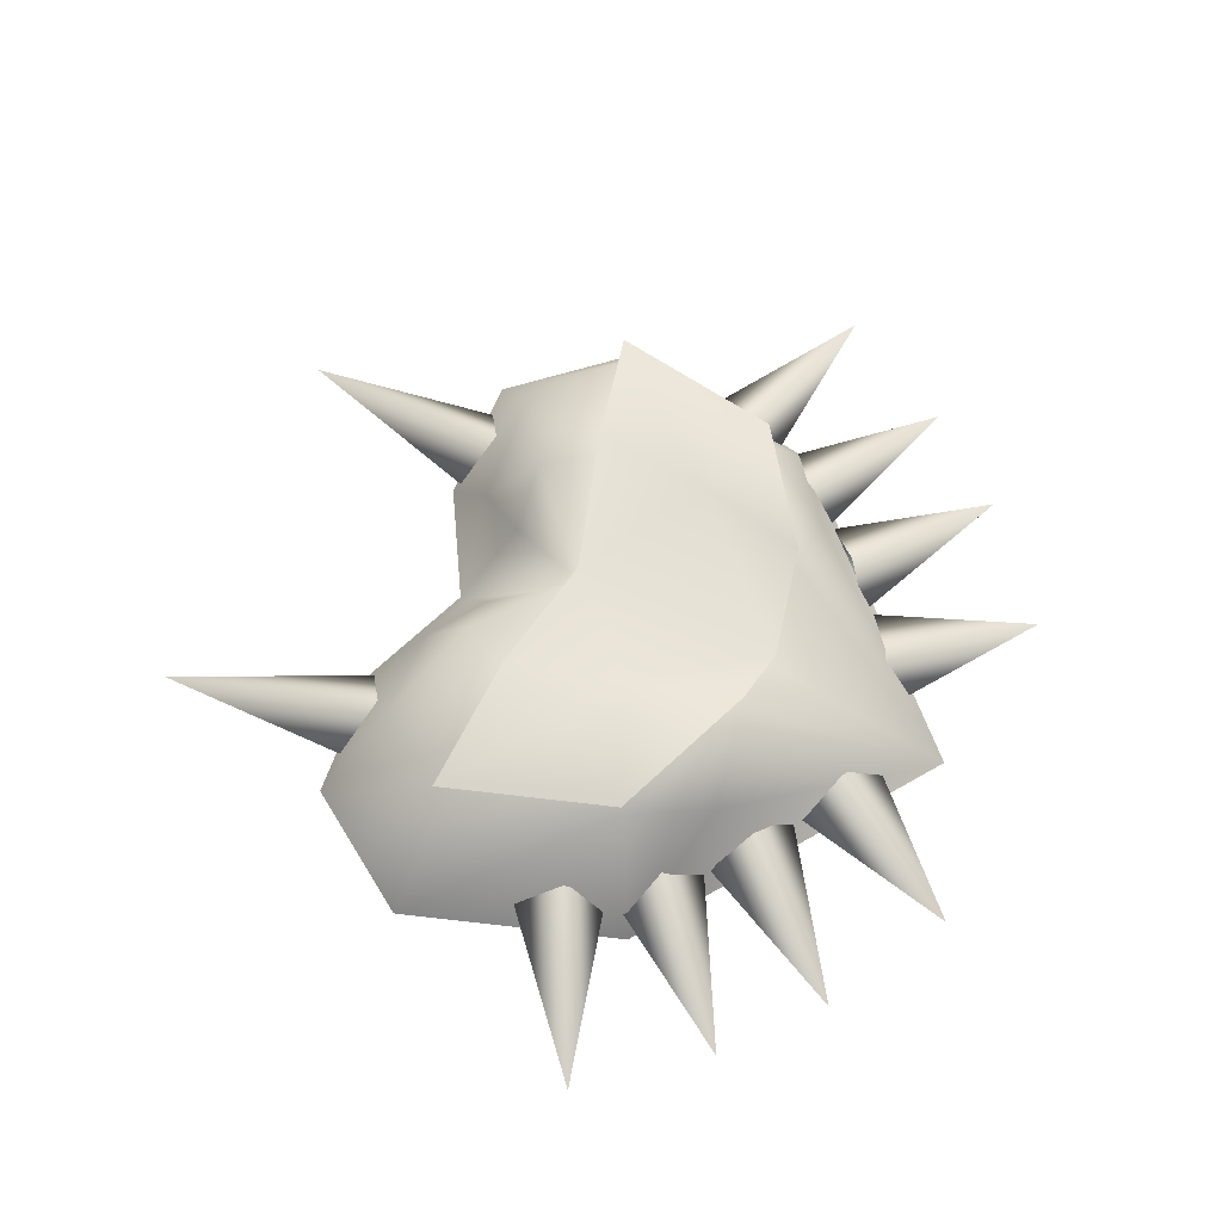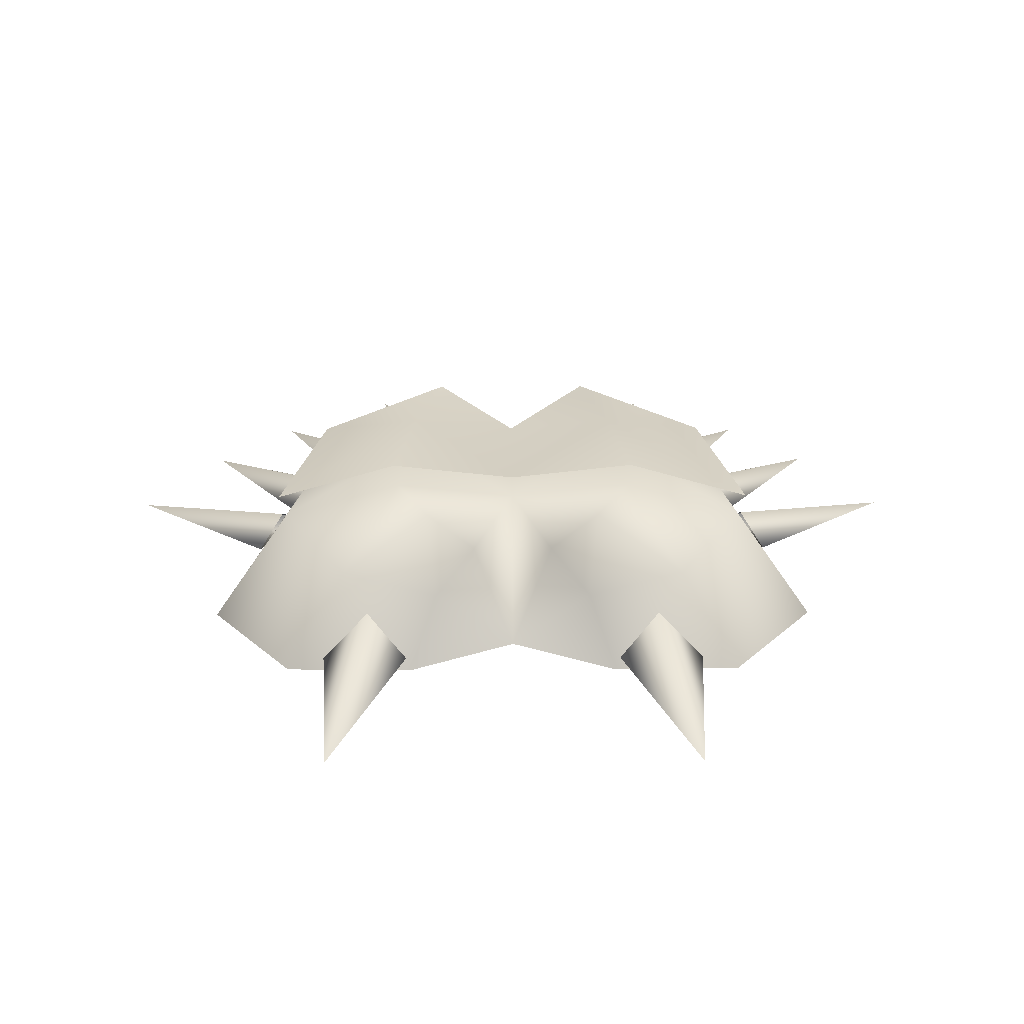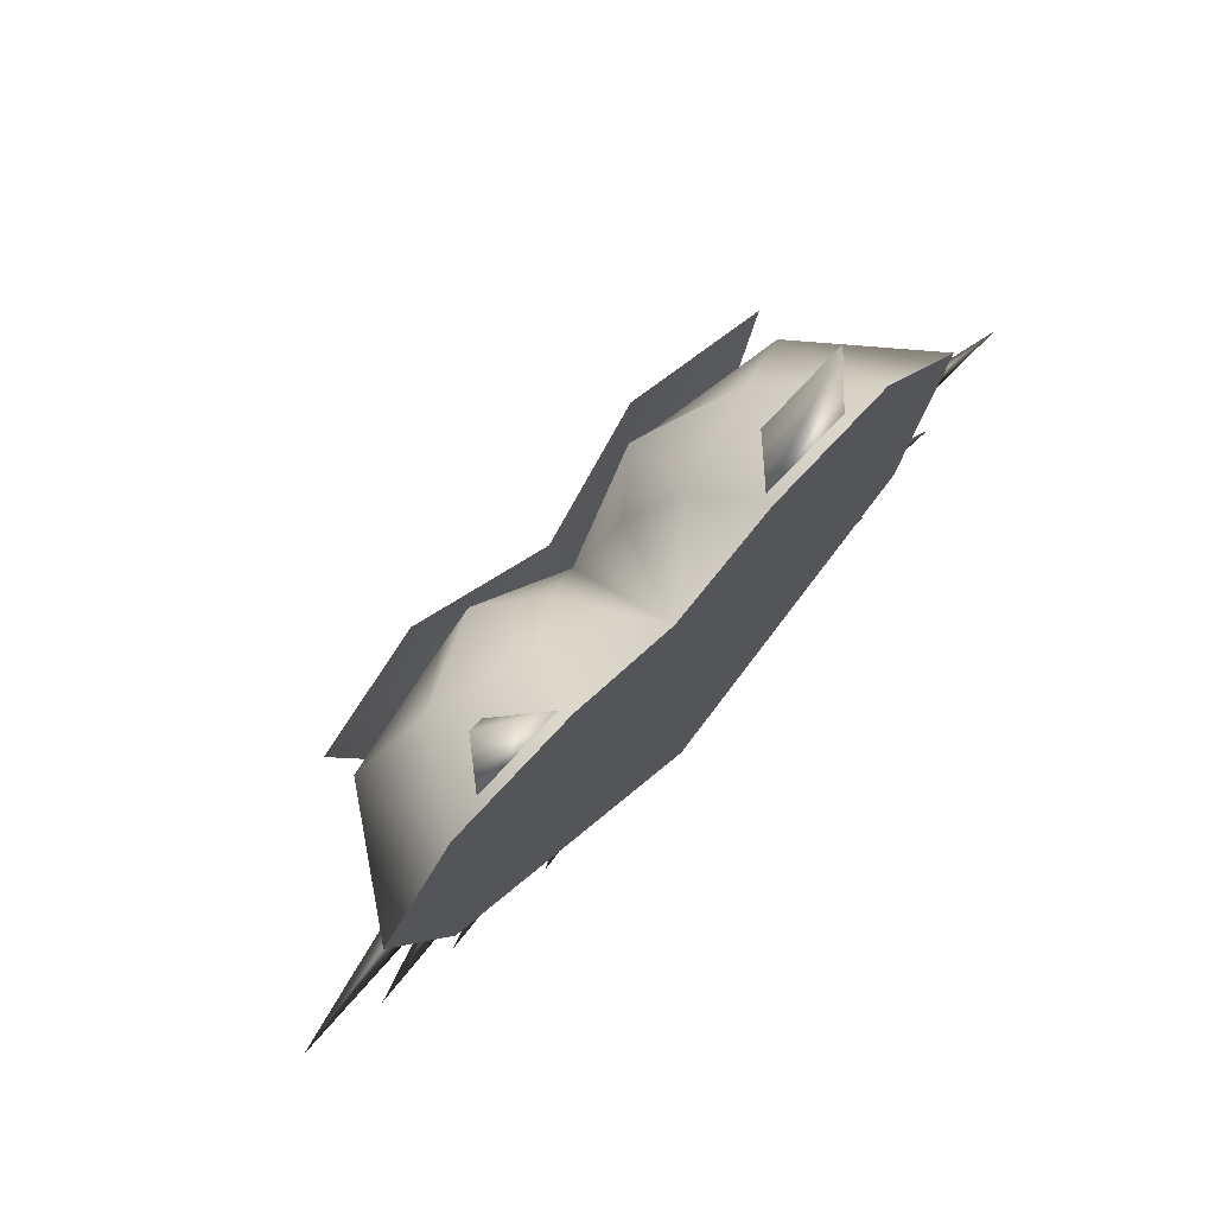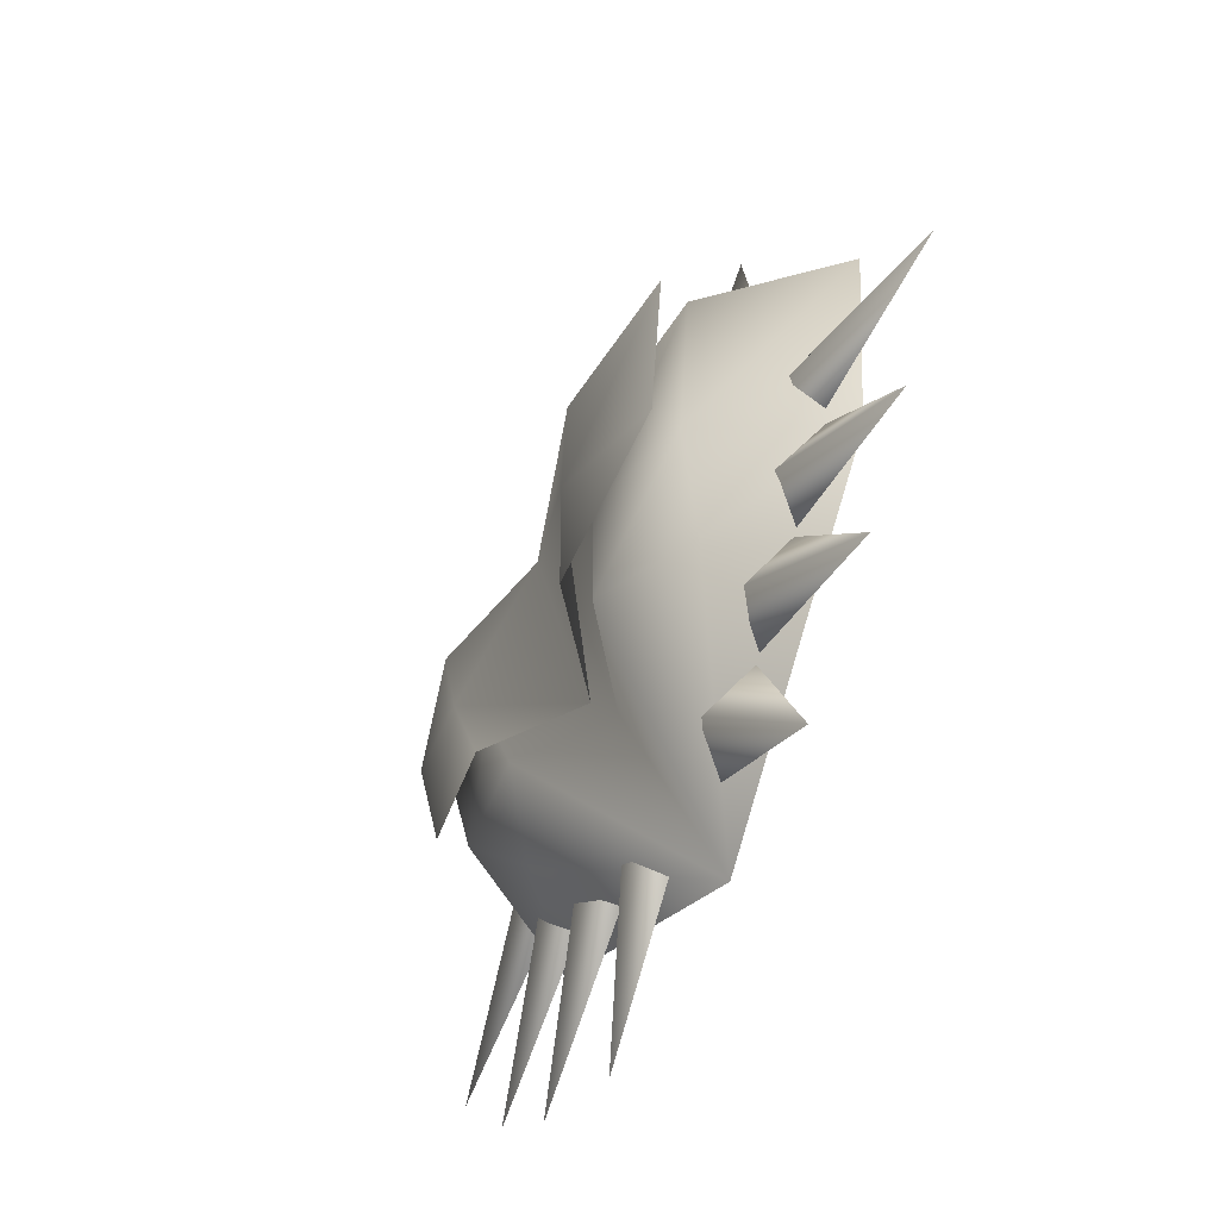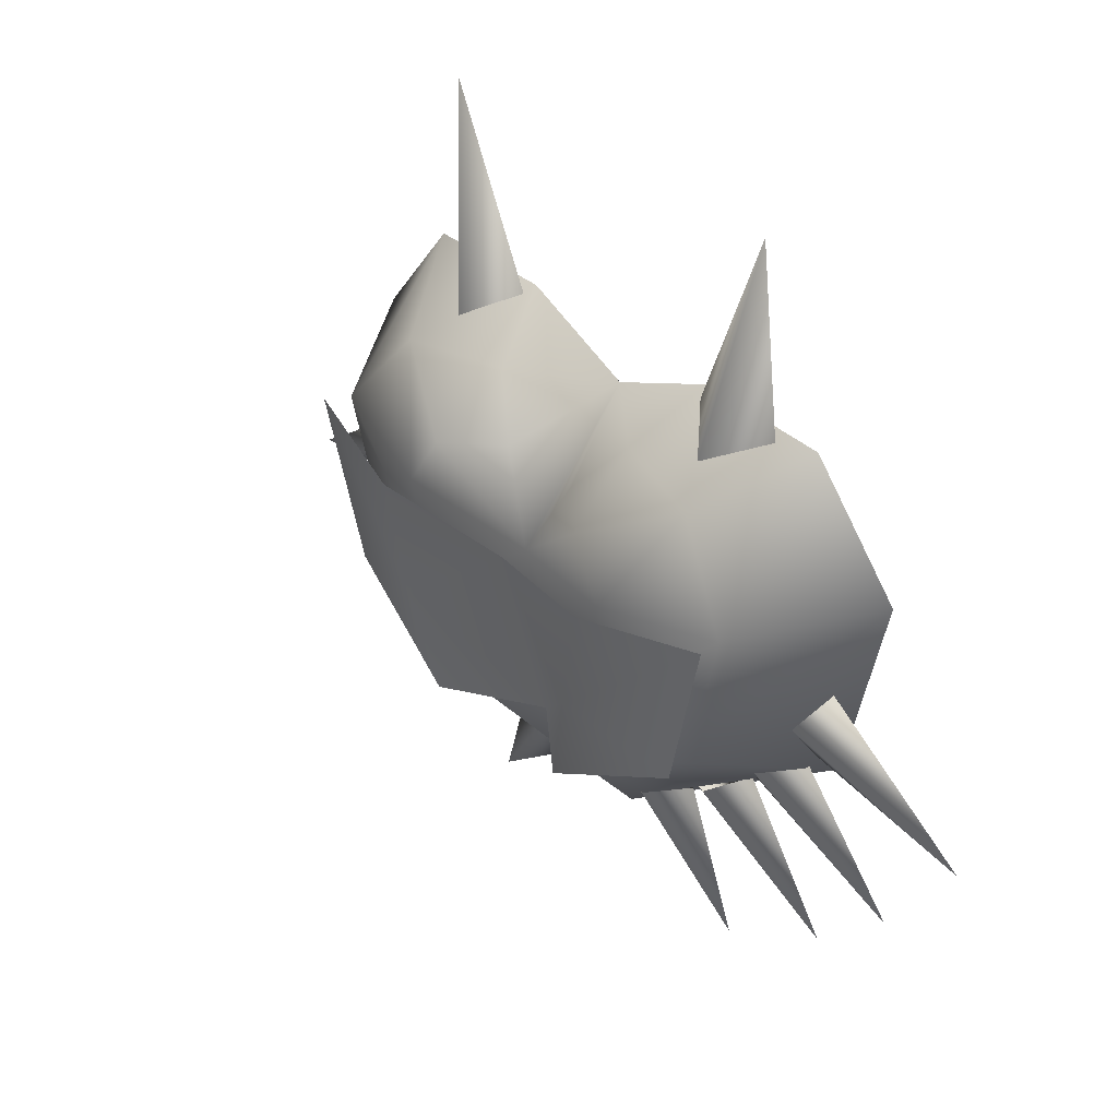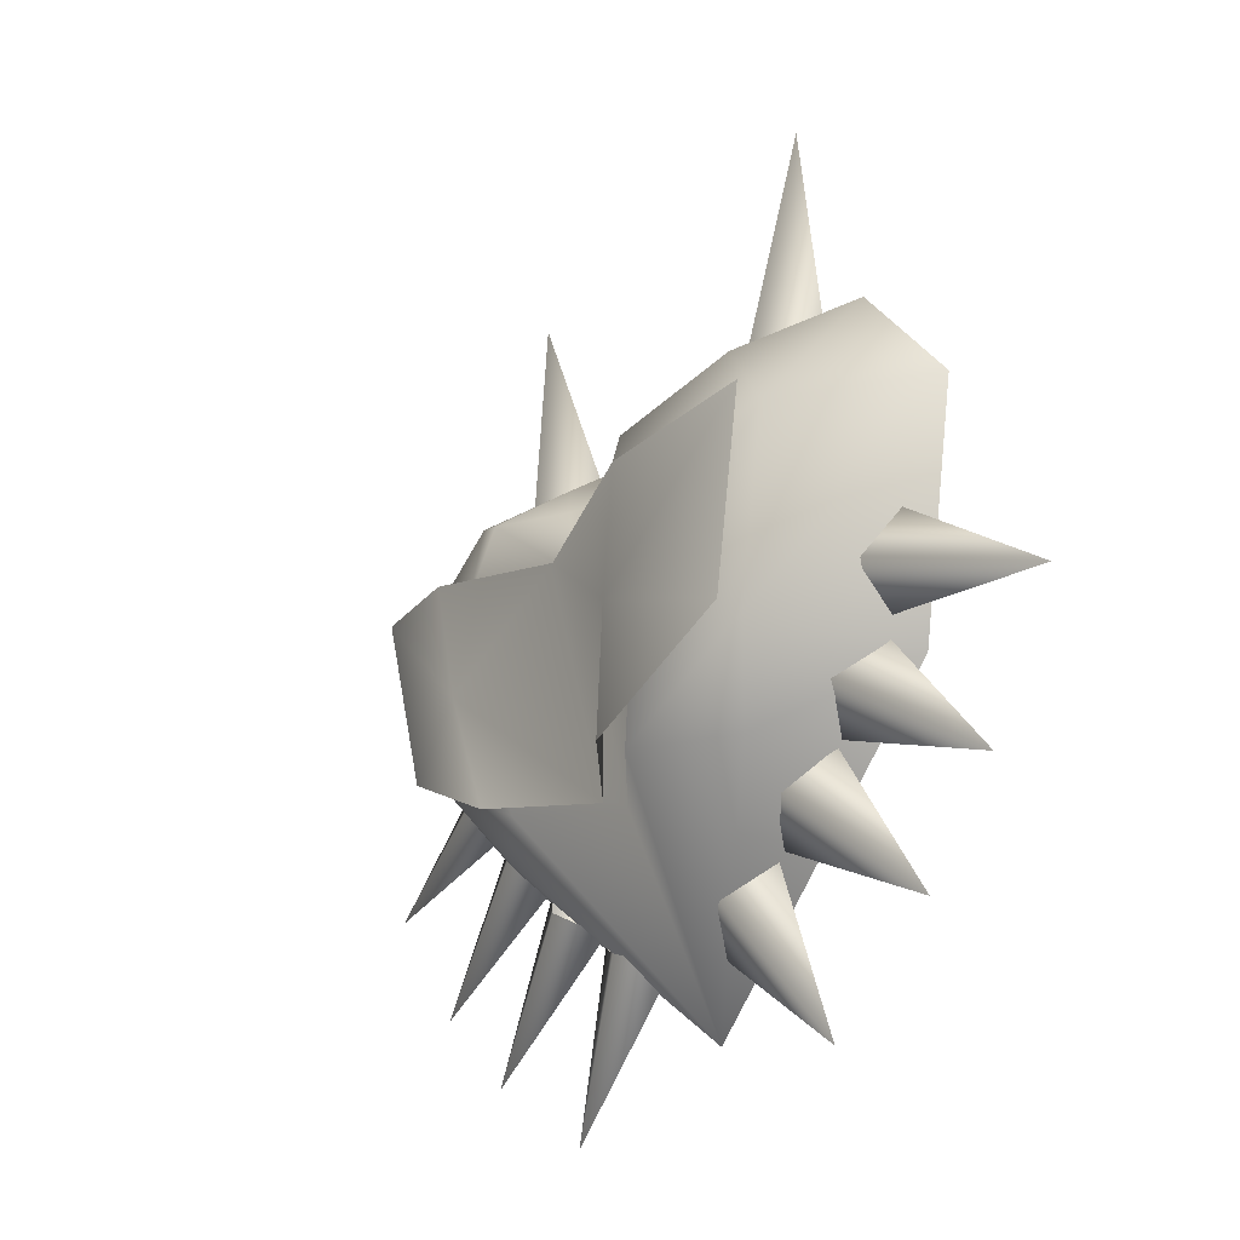
<metadata>
{"format":"obj","ext":"obj","renderer":"f3d","projection":"perspective","resolution":1024,"background":"white","views":[{"elev":61.9,"azim":-70.3,"up":"+Z"},{"elev":32.0,"azim":179.6,"up":"+Z"},{"elev":77.7,"azim":133.3,"up":"+Y"},{"elev":-61.7,"azim":65.8,"up":"+Y"},{"elev":36.1,"azim":49.1,"up":"+Y"},{"elev":-26.3,"azim":55.5,"up":"+Y"}]}
</metadata>
<code>
o Majora
v 0.2705 0.07324 -0.02734
v 0.4512 0.2031 -0.02148
v 0.6523 -0.1299 -0.03809
v 0.3613 0.1357 0.03418
v -0.6523 -0.1299 -0.03809
v -0.3613 0.1357 0.03418
v -0.4512 0.2031 -0.02148
v -0.2705 0.07324 -0.02734
f 1 2 3
f 4 1 3
f 5 6 7
f 7 8 5
f 8 6 5
f 4 3 2
o 2
v 0.252 0.4707 0.335
v 0 0.21 0.1621
v 0.1895 0.2285 0.3057
v 0 0.667 0.2773
v 0.5889 0.7705 0.2842
v 0.4951 0.3916 0.2656
v 0.2998 0.7227 0.3467
v -0.252 0.4707 0.335
v -0.5889 0.7705 0.2842
v -0.4951 0.3916 0.2656
v -0.1895 0.2285 0.3057
v -0.2998 0.7227 0.3467
f 9 10 11
f 10 9 12
f 13 9 14
f 11 14 9
f 9 15 12
f 9 13 15
f 16 17 18
f 16 10 12
f 18 19 16
f 10 16 19
f 17 16 20
f 20 16 12
o 3
v 0 -0.2031 -0.09668
v 0 0.958 -0.03906
v 0.6436 0.3223 -0.07031
v 0.7656 0.8135 -0.0459
v 0.2549 1.076 -0.0332
v 0.5596 1.07 -0.0332
v -0.2549 1.076 -0.0332
v -0.7656 0.8135 -0.0459
v -0.5596 1.07 -0.0332
v -0.6436 0.3223 -0.07031
f 21 22 23
f 24 25 26
f 27 28 29
f 28 22 30
f 22 24 23
f 25 24 22
f 28 27 22
f 22 21 30
o 4
v -0.4775 0.9688 -0.01367
v -0.4365 1.492 0.01269
v -0.2383 0.9902 -0.01172
v -0.3535 0.9512 0.0957
v 0.4365 1.492 0.01269
v 0.3535 0.9512 0.0957
v 0.4775 0.9688 -0.01367
v 0.2383 0.9902 -0.01172
v 0.6738 0.5703 -0.00293
v 1.014 0.3223 -0.01562
v 0.5664 0.3945 -0.01172
v 0.6201 0.4795 0.05176
v -1.014 0.3223 -0.01562
v -0.6201 0.4795 0.05176
v -0.6738 0.5703 -0.00293
v -0.5664 0.3945 -0.01172
f 31 32 33
f 34 33 32
f 35 36 37
f 35 37 38
f 38 36 35
f 34 32 31
f 39 40 41
f 42 41 40
f 43 44 45
f 45 46 43
f 46 44 43
f 42 40 39
o 5
v -0.2705 0.04981 -0.02832
v -0.06055 -0.04785 -0.0332
v -0.3838 -0.3105 -0.04688
v -0.166 -0.001953 0.02734
v 0.166 -0.001953 0.02734
v 0.3838 -0.3105 -0.04688
v 0.2705 0.04981 -0.02832
v 0.06055 -0.04785 -0.0332
f 47 48 49
f 48 50 49
f 51 52 53
f 54 53 52
f 51 54 52
f 49 50 47
o 6
v -0.5908 0.3721 -0.01269
v -0.4297 0.2256 -0.01953
v -0.8369 0.05859 -0.02832
v -0.5107 0.2959 0.04297
v 0.5107 0.2959 0.04297
v 0.8369 0.05859 -0.02832
v 0.5908 0.3721 -0.01269
v 0.4297 0.2256 -0.01953
f 55 56 57
f 56 58 57
f 59 60 61
f 62 61 60
f 59 62 60
f 57 58 55
o 7
v 0.09766 0.8477 0.1768
v 0 0.958 -0.03906
v 0 0.6572 0.2158
v 0 0.21 0.1074
v 0.2461 0.4648 0.2686
v -0.292 0.7109 0.2812
v -0.2461 0.4648 0.2686
v -0.1846 0.2285 0.2412
v 0 -0.2031 -0.09668
v -0.1914 0.96 0.1113
v -0.2549 1.076 -0.0332
v -0.5742 0.7568 0.2227
v -0.5596 1.07 -0.0332
v -0.7656 0.8135 -0.0459
v -0.09766 0.8477 0.1768
v -0.2139 0.8398 0.2725
v 0.7656 0.8135 -0.0459
v 0.4834 0.3887 0.2041
v 0.6436 0.3223 -0.07031
v 0.2139 0.8398 0.2725
v 0.292 0.7109 0.2812
v -0.374 0.2217 0.1221
v -0.4834 0.3887 0.2041
v -0.6436 0.3223 -0.07031
v 0.374 0.2217 0.1221
v -0.4199 0.9521 0.1729
v 0.1914 0.96 0.1113
v 0.2549 1.076 -0.0332
v 0.4199 0.9521 0.1729
v 0.5596 1.07 -0.0332
v 0.5742 0.7568 0.2227
v 0.1846 0.2285 0.2412
f 63 64 65
f 66 67 65
f 68 69 65
f 70 71 66
f 72 64 73
f 74 75 76
f 77 78 65
f 79 80 81
f 82 63 65
f 83 82 65
f 84 85 86
f 87 71 81
f 64 77 65
f 88 73 75
f 78 68 65
f 85 76 86
f 69 66 65
f 64 89 90
f 90 91 92
f 92 93 79
f 67 83 65
f 80 87 81
f 71 84 86
f 71 94 66
f 64 72 77
f 72 78 77
f 88 68 78
f 74 69 68
f 85 70 69
f 84 71 70
f 89 64 63
f 82 89 63
f 83 91 82
f 67 93 83
f 94 80 67
f 71 87 94
f 78 72 88
f 89 82 91
f 73 88 72
f 91 90 89
f 68 88 74
f 75 74 88
f 91 83 93
f 93 92 91
f 69 74 85
f 93 67 80
f 76 85 74
f 80 79 93
f 66 69 70
f 67 66 94
f 70 85 84
f 80 94 87

</code>
